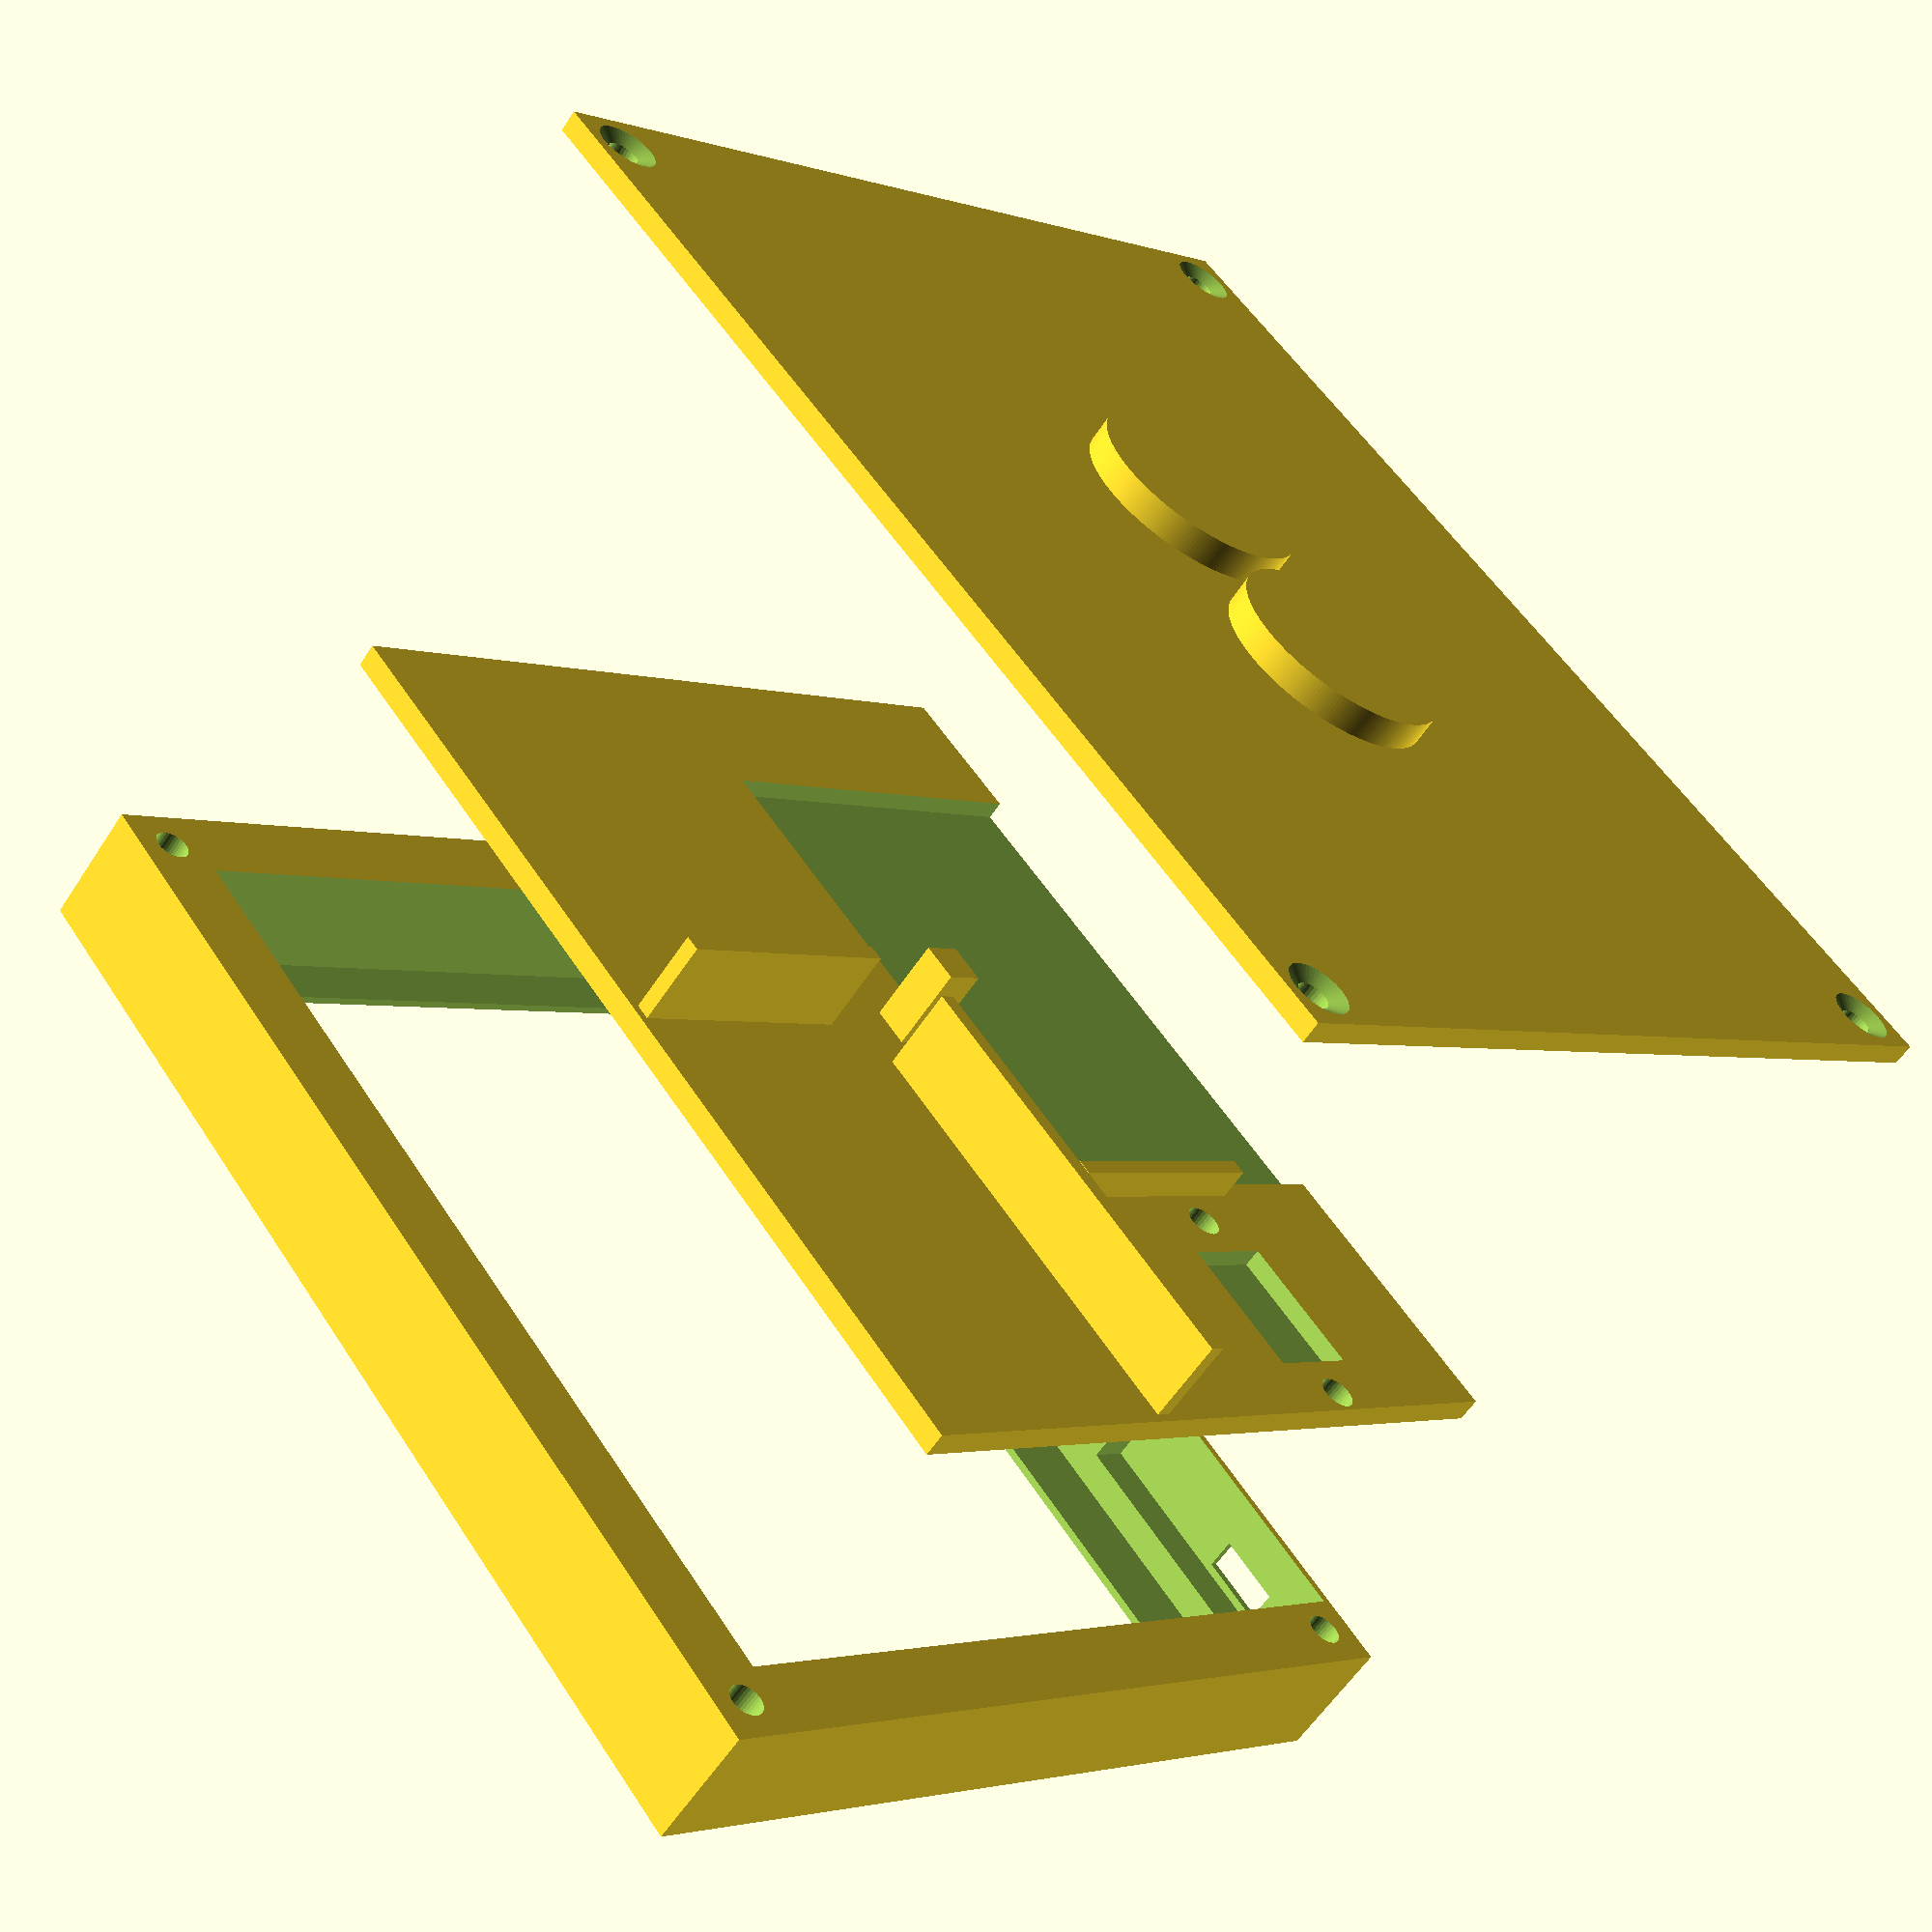
<openscad>
$fa = 1;
$fs = 0.4;

/*
  Public variables:
*/
// 5.65inch epd
epdOutline = [125.4, 99.5];
epdDsiplay = [114.9, 85.8];

// 7.5inch epd 
// epdOutline = [170.2, 111.2];
// epdDsiplay = [163.2, 97.92];

frameWidth = 15;
batterySize = [38, 61];
/*
  End
*/

/*
  Private variables:
*/
epdSpace = 1;
epd = [epdOutline.x + epdSpace, epdOutline.y + epdSpace, 1];
depth = 16;
exterior = [epdDsiplay.x + frameWidth * 2, epdDsiplay.y + frameWidth * 2, depth];
innerOffsetX = frameWidth - (epd.x - epdDsiplay.x)/2;
innerOffset = [innerOffsetX, exterior.y - innerOffsetX - epd.y];
epsilon = 0.01;
screwRadius = 2.2;
screwHoleEdgeGap = 5;
screwHolePositions = [
  [screwHoleEdgeGap,screwHoleEdgeGap],
  [screwHoleEdgeGap,exterior.y-screwHoleEdgeGap],
  [exterior.x-screwHoleEdgeGap,screwHoleEdgeGap],
  [exterior.x-screwHoleEdgeGap,exterior.y-screwHoleEdgeGap]
];
/*
  End
*/

/*
  Util
*/
function addEpsilon(arr) = [arr.x + epsilon, arr.y + epsilon, arr.z + epsilon];

module measure(position, size, center) {
  color("Red")
  translate(position) cube(size, center=center);
}
/*
  End
*/

module frameFront() {
  notch = [26, 1.9, depth - 1];
  portNotch = [35,10, 11];
  portHole = [9, 1, 4];
  difference() {
    cube([exterior.x, exterior.y, exterior.z],center=false);

    translate([innerOffset.x, innerOffset.y, 1]) cube([epd.x, epd.y, depth],center=false);

    translate([frameWidth,frameWidth,-epsilon]) cube([epdDsiplay.x, epdDsiplay.y, 2],center=false);

    translate([(exterior.x / 2) - (notch.x/2),innerOffset.y - notch.y,1]) cube(addEpsilon(notch),center=false);

    translate([innerOffset.x,1,depth-portNotch.z]) cube([portNotch.x, portNotch.y+epsilon, portNotch.z+epsilon],center=false);

    translate([innerOffset.x + 6,0-epsilon,depth-portNotch.z+1]) cube([portHole.x, portHole.y+epsilon*2, portHole.z+epsilon],center=false);
    
    
    // screw holes
    screwHoleHeight = 5.8;
    for ( i = [0 : 3] ) {
      translate([screwHolePositions[i].x, screwHolePositions[i].y, depth-(screwHoleHeight/2)])
        cylinder(h=screwHoleHeight+epsilon,r=screwRadius,center=true); 
    }
  }
}

module frameInner() {
  origin = [innerOffset.x, innerOffset.y, 50];
  inner = [epdOutline.x + 0.4, epdOutline.y + 0.4, 3];

  boardIndent = [70, 50, 2.4];
  batteryBoardIndent = [18, 12, 2.4];
  batterySupports = [
    [2, batterySize.x - 7, 10.7],
    [batterySize.y - 5, 2, 10.7]
  ];
  centralSupport = [5, 5, 10.7];
  boardSupport = [2, 30, 4];
  difference() {
    translate([origin.x, origin.y, origin.z]) cube(inner,center=false);

    translate([origin.x+(exterior.x / 2) - 35.6, origin.y - epsilon, origin.z + (inner.z - boardIndent.z)]) cube(addEpsilon(boardIndent), center=false);

    translate([origin.x + 7.6, origin.y+20, origin.z + (inner.z - batteryBoardIndent.z)]) cube(addEpsilon(batteryBoardIndent), center=false);

    translate([origin.x + 0.5 + screwRadius, origin.y+23.8 + screwRadius, origin.z-epsilon]) cylinder(h=inner.z+0.1,r=screwRadius,center=false);
    translate([origin.x + 28.5 + screwRadius, origin.y+23.8 + screwRadius, origin.z-epsilon]) cylinder(h=inner.z+0.1,r=screwRadius,center=false);
  }

  // battery supports
  translate([origin.x + batterySize.y + 2, origin.y + inner.y - batterySupports[0].y - 1, origin.z + inner.z]) cube(batterySupports[0],center=false);
  translate([origin.x + 1, origin.y + inner.y - batterySize.x - 2, origin.z + inner.z]) cube(batterySupports[1],center=false);

  // central support
  translate([origin.x + (inner.x / 2) - (centralSupport.x / 2), origin.y + (inner.y / 2) + (centralSupport.y / 2), origin.z + inner.z]) cube(centralSupport,center=false);

  // board support
  translate([origin.x+(exterior.x / 2) - 35.6 - boardSupport.x, origin.y + 18, origin.z + inner.z]) cube(boardSupport,center=false);
  // measure(origin, [61, 10, 10]);
}

module frameBack() {
  origin = [0, 0, 120];
  back = [exterior.x, exterior.y, 2.6];
  magnetRadius = 12.55;
  magnetHeight = 5.1;
  magnetHoleRadius = 1.95;

  magnetShellRadius = 13.05;
  magnetShellHeight = 3.5;

  screwHoleRadius = 1.85;

  module magnetSockets() {
    translate([origin.x + (back.x/2) - magnetShellRadius - 1, origin.y + (back.y/2), origin.z-epsilon])
      cylinder(h=magnetHeight,r=magnetRadius,center=false);

    translate([origin.x + (back.x/2) + magnetShellRadius + 1, origin.y + (back.y/2), origin.z-epsilon])
      cylinder(h=magnetHeight,r=magnetRadius,center=false);
  }

  difference() {
    translate([origin.x, origin.y, origin.z]) cube(back,center=false);

    // screw holes
    for ( i = [0 : 3] ) {
      translate([screwHolePositions[i].x, screwHolePositions[i].y, origin.z-0.1])
        cylinder(h=back.z+0.2,r=screwHoleRadius,center=false);

      translate([screwHolePositions[i].x, screwHolePositions[i].y, origin.z+back.z-1+epsilon])
        cylinder(h=1,r1=screwHoleRadius,r2=3.65,center=false);
    }
    magnetSockets();
  }
  difference() {
    union() {
      translate([origin.x + (back.x/2) - magnetShellRadius - 1, origin.y + (back.y/2), origin.z+back.z])
        cylinder(h=magnetShellHeight,r=magnetShellRadius,center=false);

      translate([origin.x + (back.x/2) + magnetShellRadius + 1, origin.y + (back.y/2), origin.z+back.z])
        cylinder(h=magnetShellHeight,r=magnetShellRadius,center=false);
    }
    magnetSockets();
  }
  translate([origin.x + (back.x/2) - magnetShellRadius - 1, origin.y + (back.y/2), origin.z])
    cylinder(h=magnetHeight,r=magnetHoleRadius,center=false);

  translate([origin.x + (back.x/2) + magnetShellRadius + 1, origin.y + (back.y/2), origin.z])
    cylinder(h=magnetHeight,r=magnetHoleRadius,center=false);

  // measure([origin.x + (back.x/2) - magnetShellRadius - 3.5, origin.y + (back.y/2), origin.z+magnetHeight-0.1], [1, 1, 1.1]);
}

module main() {
  frameFront();
  frameInner();
  frameBack();
}

main();


</openscad>
<views>
elev=239.2 azim=50.2 roll=213.1 proj=p view=wireframe
</views>
